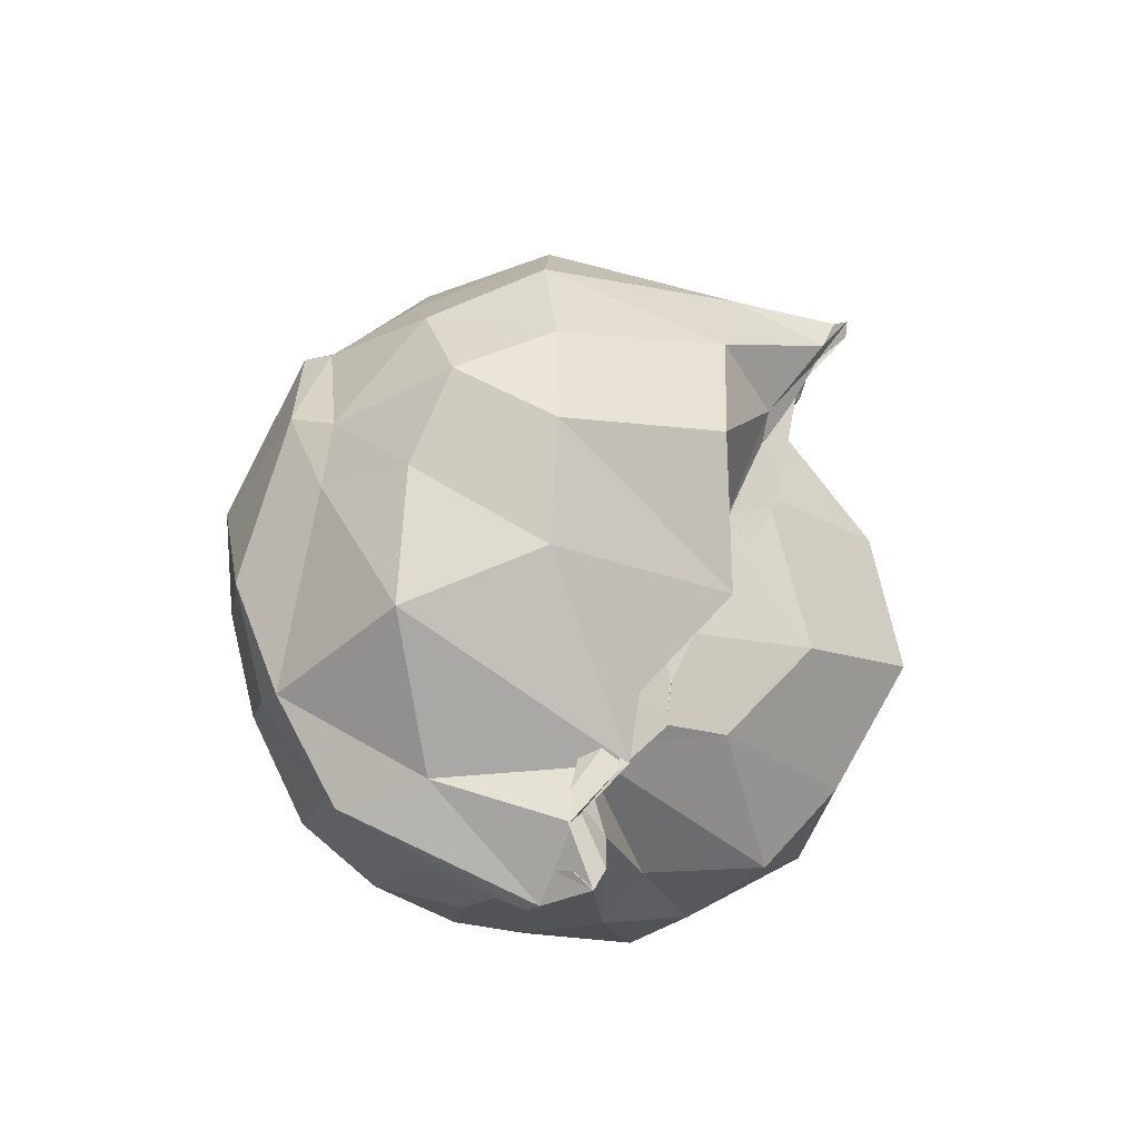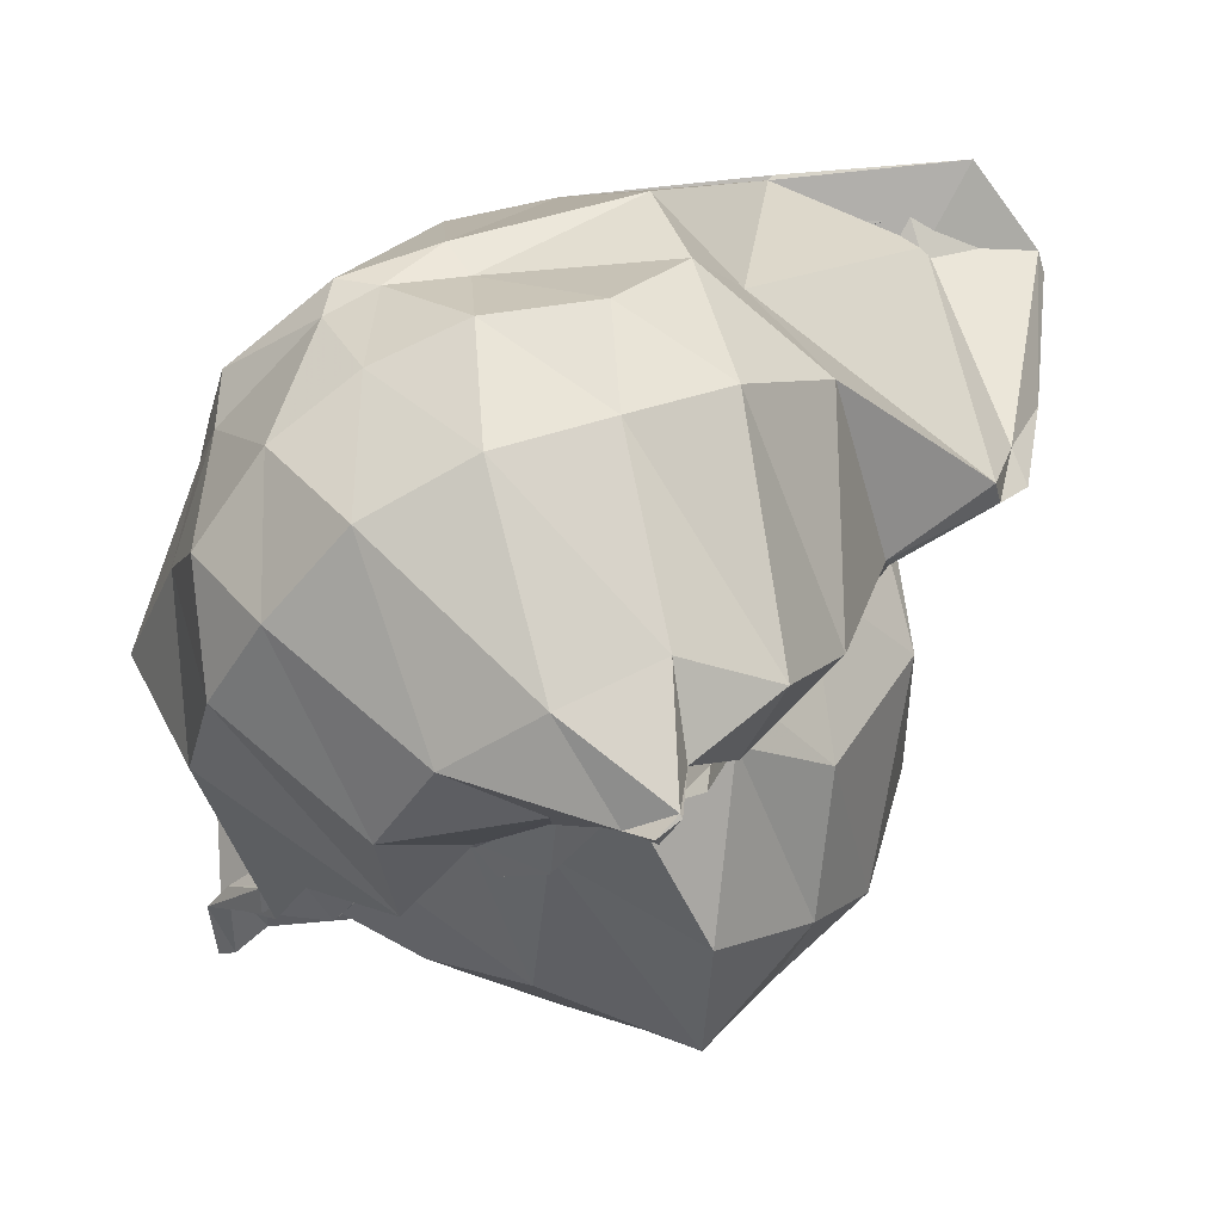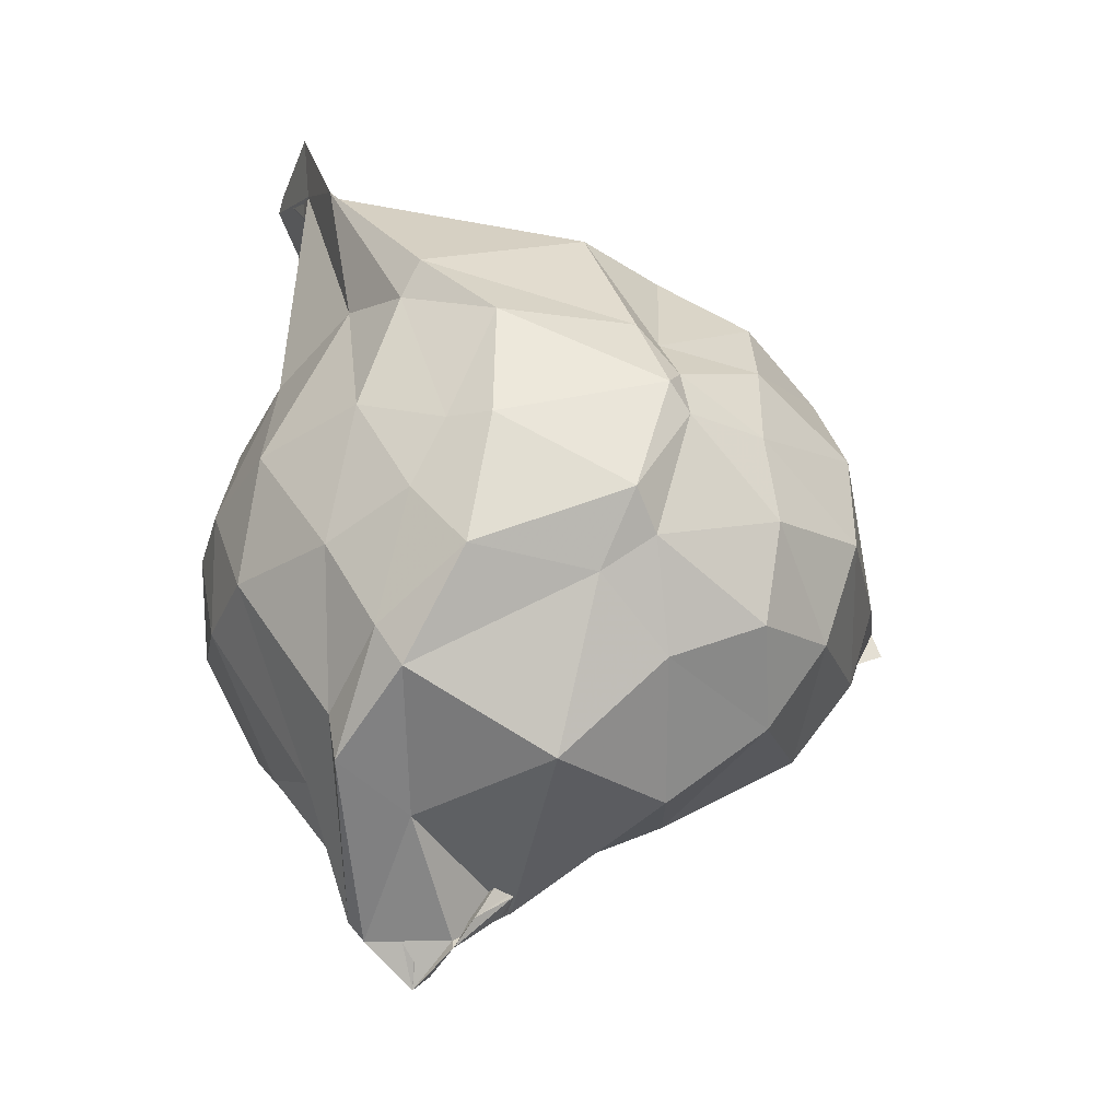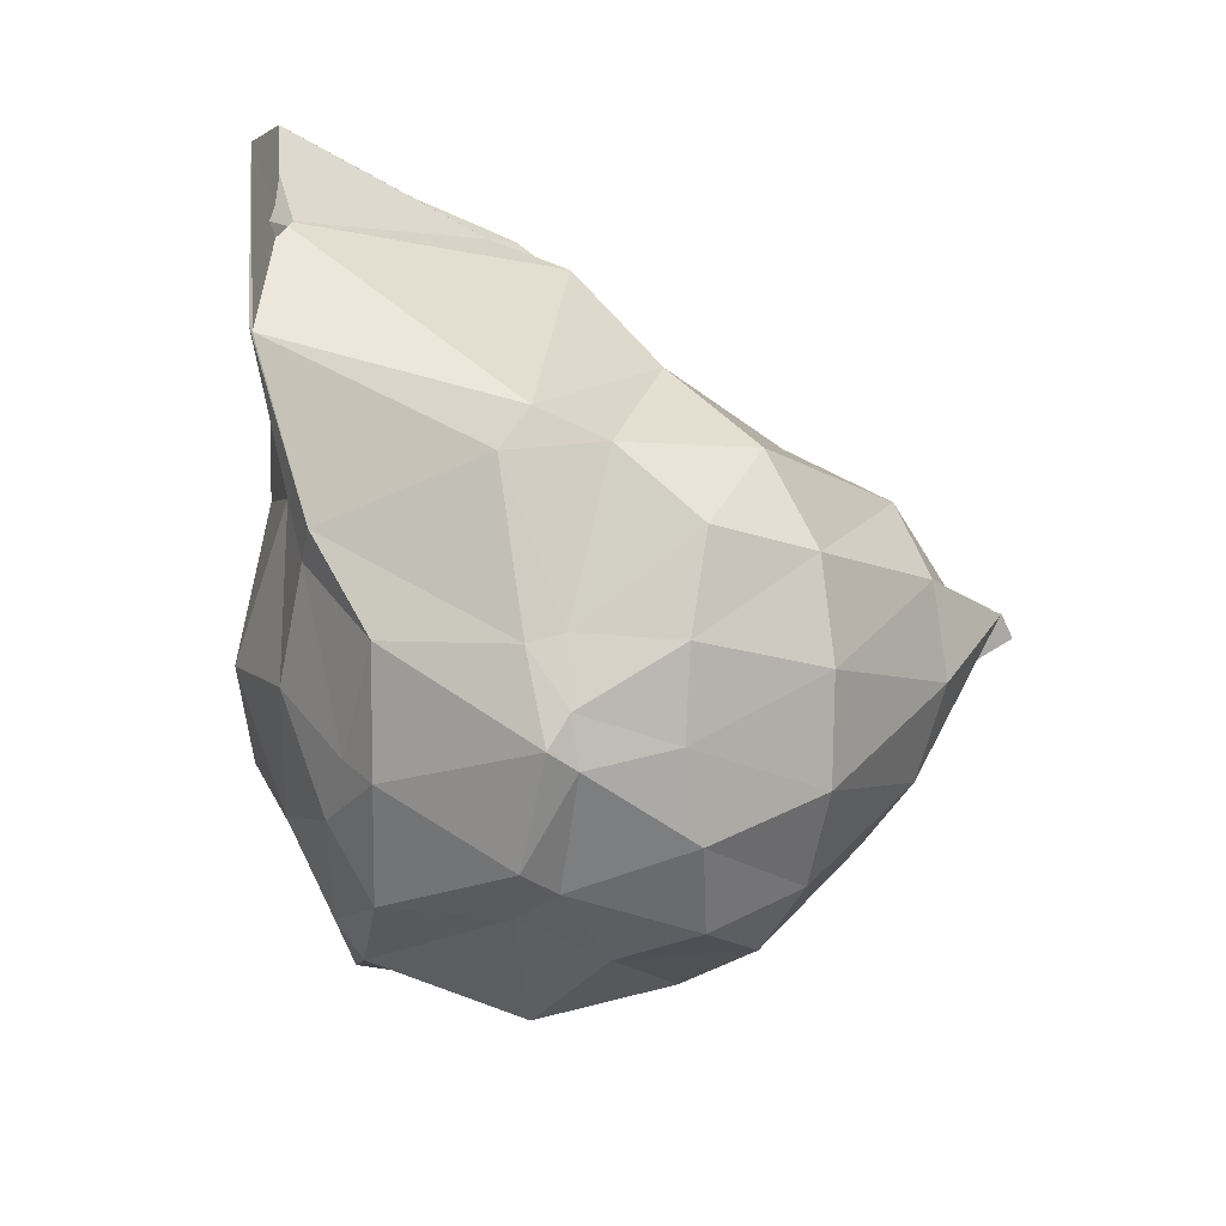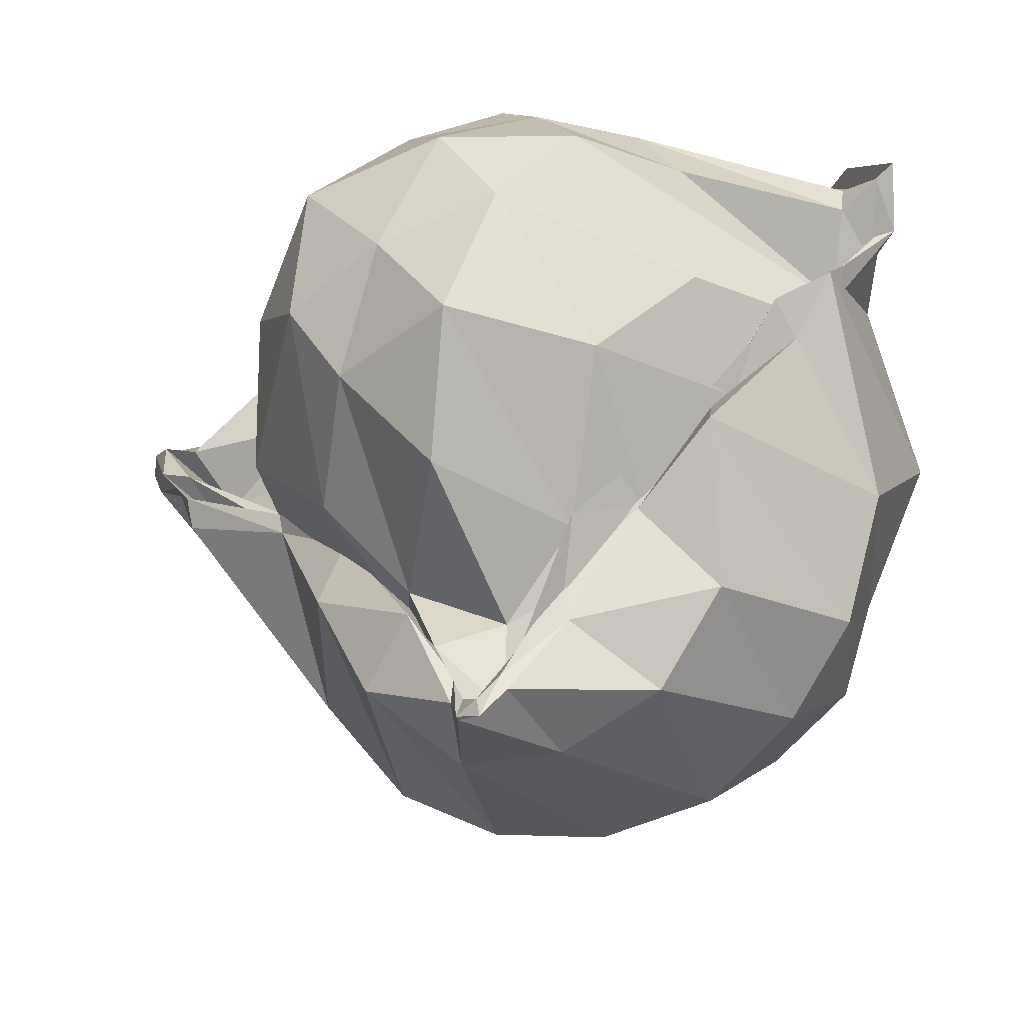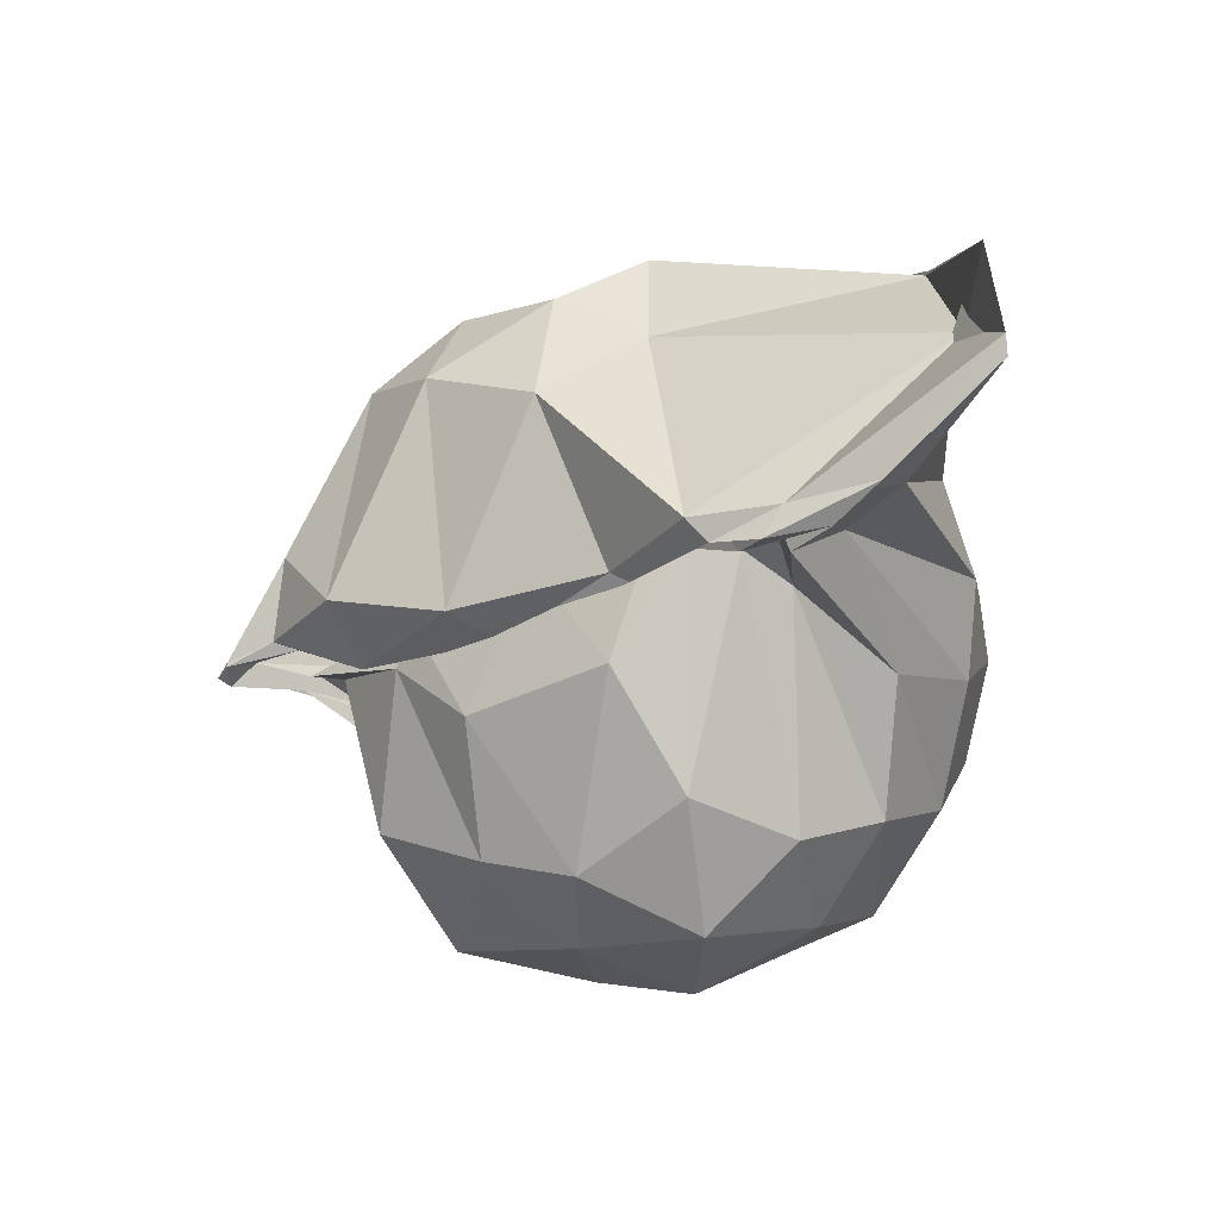
<metadata>
{"format":"obj","ext":"obj","renderer":"f3d","projection":"perspective","resolution":1024,"background":"white","views":[{"elev":-74.5,"azim":147.4,"up":"+Y"},{"elev":-78.6,"azim":121.0,"up":"+Z"},{"elev":-37.5,"azim":81.1,"up":"+Y"},{"elev":12.6,"azim":107.6,"up":"+Y"},{"elev":-49.7,"azim":-61.3,"up":"+Z"},{"elev":60.9,"azim":-85.8,"up":"+Y"}]}
</metadata>
<code>
v -2.048 -0.1924 1.135
v -2.263 -0.1377 -0.7499
v -1.26 -0.2886 0.5854
v -1.328 0.145 0.7032
v -1.491 0.6513 0.8933
v -1.697 1.053 0.9706
v -1.956 1.08 1.016
v -2.219 0.8958 0.7827
v -2.286 0.8068 0.6875
v -2.131 0.6807 0.5392
v -2.162 0.4734 0.5011
v -2.702 0.1042 0.6758
v -2.777 -0.2148 0.7431
v -2.711 -0.5274 0.7004
v -2.482 -0.7942 0.5748
v -2.285 -1.112 0.4421
v -2.306 -1.211 0.4742
v -2.299 -1.256 0.5177
v -2.238 -1.164 0.6477
v -1.747 -0.9625 0.772
v -1.484 -0.752 0.7116
v -1.326 -0.4566 0.6583
v -1.185 0.00986 0.4792
v -1.276 0.2321 0.663
v -1.495 0.6363 0.8865
v -1.808 0.8642 0.9531
v -2.23 0.7943 0.582
v -2.315 0.7809 0.5379
v -2.305 0.7045 0.4937
v -2.17 0.5034 0.3733
v -2.68 0.2472 0.4157
v -2.903 -0.02021 0.4749
v -2.903 -0.3756 0.4606
v -2.763 -0.6601 0.4436
v -2.14 -1.011 0.3232
v -2.153 -1.122 0.3848
v -2.178 -1.197 0.4326
v -2.191 -1.17 0.4341
v -1.883 -1.013 0.5749
v -1.496 -0.8495 0.6434
v -1.285 -0.638 0.5256
v -1.188 -0.3172 0.4837
v -1.206 0.0232 0.1313
v -1.337 0.4191 0.2376
v -1.605 0.4809 0.2525
v -2.239 0.723 0.3696
v -2.291 0.7107 0.4259
v -2.179 0.6642 0.4057
v -2.17 0.4771 0.2889
v -2.433 0.3987 0.2205
v -2.811 0.06501 0.1736
v -2.876 -0.2062 0.1819
v -2.844 -0.4936 0.2194
v -2.459 -0.7984 0.1695
v -2.182 -0.9731 0.2208
v -2.174 -1.043 0.2868
v -2.228 -1.073 0.3108
v -2.248 -1.048 0.282
v -1.605 -0.9974 0.2644
v -1.335 -0.6484 0.2076
v -1.194 -0.4953 0.1427
v -1.151 -0.1986 0.06453
v -1.287 0.03678 0.06024
v -1.476 0.428 0.01844
v -1.824 0.5484 0.005622
v -2.229 0.4473 0.2063
v -2.251 0.4464 0.2548
v -2.218 0.411 0.2107
v -2.143 0.3015 0.01763
v -2.471 0.1621 -0.1092
v -2.743 -0.04032 -0.05302
v -2.841 -0.3639 -0.1143
v -2.56 -0.5909 -0.0758
v -2.211 -0.7634 0.03111
v -2.265 -0.8655 0.1468
v -2.297 -0.9256 0.1978
v -2.198 -0.9277 0.1582
v -1.829 -0.9517 -0.03523
v -1.473 -0.7749 0.02102
v -1.285 -0.5627 0.07993
v -1.201 -0.2514 0.006342
v -1.209 -0.1216 0.02679
v -1.441 0.2637 -0.2113
v -1.7 0.3933 -0.2671
v -2.273 0.2961 -0.1688
v -2.296 0.2141 -0.0359
v -2.216 0.2523 0.02398
v -2.18 0.1406 -0.1452
v -2.197 0.0882 -0.2654
v -2.292 0.03279 -0.2971
v -2.616 -0.2102 -0.3169
v -2.294 -0.3864 -0.3025
v -2.204 -0.5211 -0.2139
v -2.27 -0.6406 -0.08019
v -2.23 -0.7406 0.03027
v -2.224 -0.7136 0.01028
v -2.29 -0.7358 -0.1174
v -1.704 -0.7973 -0.2671
v -1.445 -0.6774 -0.2118
v -1.341 -0.4416 -0.2347
v -1.313 -0.2083 -0.199
v -1.338 0.02526 -0.2024
v -1.387 -0.1679 0.7928
v -1.518 0.2495 0.8202
v -1.73 0.8684 0.9468
v -2.006 1.067 1.023
v -2.222 0.8626 0.7697
v -2.296 0.702 0.6028
v -2.217 0.4194 0.6222
v -2.594 0.005635 0.8753
v -2.658 -0.4062 0.8837
v -2.496 -0.6998 0.7707
v -2.279 -1.119 0.5242
v -2.247 -1.206 0.5212
v -2.226 -1.122 0.6892
v -1.728 -0.8475 0.7939
v -1.504 -0.5142 0.8399
v -1.61 -0.1839 1.011
v -1.767 0.1886 0.9771
v -2.141 0.7637 0.8426
v -2.188 0.6293 0.7238
v -2.33 0.2389 0.8774
v -2.452 -0.215 1.025
v -2.374 -0.585 0.9406
v -2.171 -0.763 0.8986
v -2.005 -0.8682 0.8231
v -1.76 -0.4675 1.037
v -1.859 -0.1917 1.11
v -2.012 0.145 1.065
v -2.222 0.02679 1.063
v -2.249 -0.3614 1.099
v -2.008 -0.4478 1.091
v -1.616 0.1807 -0.4216
v -2.206 0.1915 -0.4603
v -2.3 0.03086 -0.3765
v -2.179 0.04818 -0.2768
v -2.27 -0.01591 -0.4215
v -2.291 -0.03835 -0.5096
v -2.221 -0.1811 -0.4466
v -2.215 -0.3204 -0.4164
v -2.326 -0.4035 -0.2994
v -2.252 -0.534 -0.1652
v -2.214 -0.5118 -0.2292
v -2.076 -0.6395 -0.4229
v -1.61 -0.5992 -0.4026
v -1.528 -0.3428 -0.4769
v -1.538 -0.06527 -0.4774
v -2.018 0.04681 -0.5985
v -2.207 -0.03295 -0.6096
v -2.219 -0.04615 -0.5474
v -2.241 -0.08381 -0.6524
v -2.155 -0.1369 -0.6328
v -2.236 -0.2239 -0.5494
v -2.233 -0.3421 -0.3627
v -2.191 -0.319 -0.4742
v -1.988 -0.4401 -0.5715
v -1.986 -0.1912 -0.6449
v -2.25 -0.07738 -0.722
v -2.26 -0.07813 -0.7217
v -2.281 -0.1404 -0.7153
v -2.247 -0.1791 -0.6318
v -2.236 -0.1904 -0.6702
f 3 23 4
f 4 23 24
f 4 24 5
f 5 24 25
f 5 25 6
f 6 25 26
f 6 26 7
f 7 26 27
f 7 27 8
f 8 27 28
f 8 28 9
f 9 28 29
f 9 29 10
f 10 29 30
f 10 30 11
f 11 30 31
f 11 31 12
f 12 31 32
f 12 32 13
f 13 32 33
f 13 33 14
f 14 33 34
f 14 34 15
f 15 34 35
f 15 35 16
f 16 35 36
f 16 36 17
f 17 36 37
f 17 37 18
f 18 37 38
f 18 38 19
f 19 38 39
f 19 39 20
f 20 39 40
f 20 40 21
f 21 40 41
f 21 41 22
f 22 41 42
f 22 42 3
f 3 42 23
f 23 43 24
f 24 43 44
f 24 44 25
f 25 44 45
f 25 45 26
f 26 45 46
f 26 46 27
f 27 46 47
f 27 47 28
f 28 47 48
f 28 48 29
f 29 48 49
f 29 49 30
f 30 49 50
f 30 50 31
f 31 50 51
f 31 51 32
f 32 51 52
f 32 52 33
f 33 52 53
f 33 53 34
f 34 53 54
f 34 54 35
f 35 54 55
f 35 55 36
f 36 55 56
f 36 56 37
f 37 56 57
f 37 57 38
f 38 57 58
f 38 58 39
f 39 58 59
f 39 59 40
f 40 59 60
f 40 60 41
f 41 60 61
f 41 61 42
f 42 61 62
f 42 62 23
f 23 62 43
f 43 63 44
f 44 63 64
f 44 64 45
f 45 64 65
f 45 65 46
f 46 65 66
f 46 66 47
f 47 66 67
f 47 67 48
f 48 67 68
f 48 68 49
f 49 68 69
f 49 69 50
f 50 69 70
f 50 70 51
f 51 70 71
f 51 71 52
f 52 71 72
f 52 72 53
f 53 72 73
f 53 73 54
f 54 73 74
f 54 74 55
f 55 74 75
f 55 75 56
f 56 75 76
f 56 76 57
f 57 76 77
f 57 77 58
f 58 77 78
f 58 78 59
f 59 78 79
f 59 79 60
f 60 79 80
f 60 80 61
f 61 80 81
f 61 81 62
f 62 81 82
f 62 82 43
f 43 82 63
f 63 83 64
f 64 83 84
f 64 84 65
f 65 84 85
f 65 85 66
f 66 85 86
f 66 86 67
f 67 86 87
f 67 87 68
f 68 87 88
f 68 88 69
f 69 88 89
f 69 89 70
f 70 89 90
f 70 90 71
f 71 90 91
f 71 91 72
f 72 91 92
f 72 92 73
f 73 92 93
f 73 93 74
f 74 93 94
f 74 94 75
f 75 94 95
f 75 95 76
f 76 95 96
f 76 96 77
f 77 96 97
f 77 97 78
f 78 97 98
f 78 98 79
f 79 98 99
f 79 99 80
f 80 99 100
f 80 100 81
f 81 100 101
f 81 101 82
f 82 101 102
f 82 102 63
f 63 102 83
f 103 104 118
f 104 119 118
f 104 105 119
f 105 120 119
f 105 106 120
f 106 107 120
f 107 121 120
f 107 108 121
f 108 122 121
f 108 109 122
f 109 110 122
f 110 123 122
f 110 111 123
f 111 124 123
f 111 112 124
f 112 113 124
f 113 125 124
f 113 114 125
f 114 126 125
f 114 115 126
f 115 116 126
f 116 127 126
f 116 117 127
f 117 118 127
f 117 103 118
f 118 119 128
f 119 129 128
f 119 120 129
f 120 121 129
f 121 130 129
f 121 122 130
f 122 123 130
f 123 131 130
f 123 124 131
f 124 125 131
f 125 132 131
f 125 126 132
f 126 127 132
f 127 128 132
f 127 118 128
f 133 148 134
f 134 148 149
f 134 149 135
f 135 149 150
f 135 150 136
f 136 150 137
f 137 150 151
f 137 151 138
f 138 151 152
f 138 152 139
f 139 152 140
f 140 152 153
f 140 153 141
f 141 153 154
f 141 154 142
f 142 154 143
f 143 154 155
f 143 155 144
f 144 155 156
f 144 156 145
f 145 156 146
f 146 156 157
f 146 157 147
f 147 157 148
f 147 148 133
f 148 158 149
f 149 158 159
f 149 159 150
f 150 159 151
f 151 159 160
f 151 160 152
f 152 160 153
f 153 160 161
f 153 161 154
f 154 161 155
f 155 161 162
f 155 162 156
f 156 162 157
f 157 162 158
f 157 158 148
f 3 4 103
f 103 4 104
f 4 5 104
f 104 5 105
f 5 6 105
f 105 6 106
f 6 7 106
f 7 8 106
f 106 8 107
f 8 9 107
f 107 9 108
f 9 10 108
f 108 10 109
f 10 11 109
f 11 12 109
f 109 12 110
f 12 13 110
f 110 13 111
f 13 14 111
f 111 14 112
f 14 15 112
f 15 16 112
f 112 16 113
f 16 17 113
f 113 17 114
f 17 18 114
f 114 18 115
f 18 19 115
f 19 20 115
f 115 20 116
f 20 21 116
f 116 21 117
f 21 22 117
f 117 22 103
f 22 3 103
f 83 133 84
f 84 133 134
f 84 134 85
f 85 134 135
f 85 135 86
f 86 135 136
f 86 136 87
f 87 136 88
f 88 136 137
f 88 137 89
f 89 137 138
f 89 138 90
f 90 138 139
f 90 139 91
f 91 139 92
f 92 139 140
f 92 140 93
f 93 140 141
f 93 141 94
f 94 141 142
f 94 142 95
f 95 142 96
f 96 142 143
f 96 143 97
f 97 143 144
f 97 144 98
f 98 144 145
f 98 145 99
f 99 145 100
f 100 145 146
f 100 146 101
f 101 146 147
f 101 147 102
f 102 147 133
f 102 133 83
f 128 129 1
f 129 130 1
f 130 131 1
f 131 132 1
f 132 128 1
f 159 158 2
f 160 159 2
f 161 160 2
f 162 161 2
f 158 162 2

</code>
